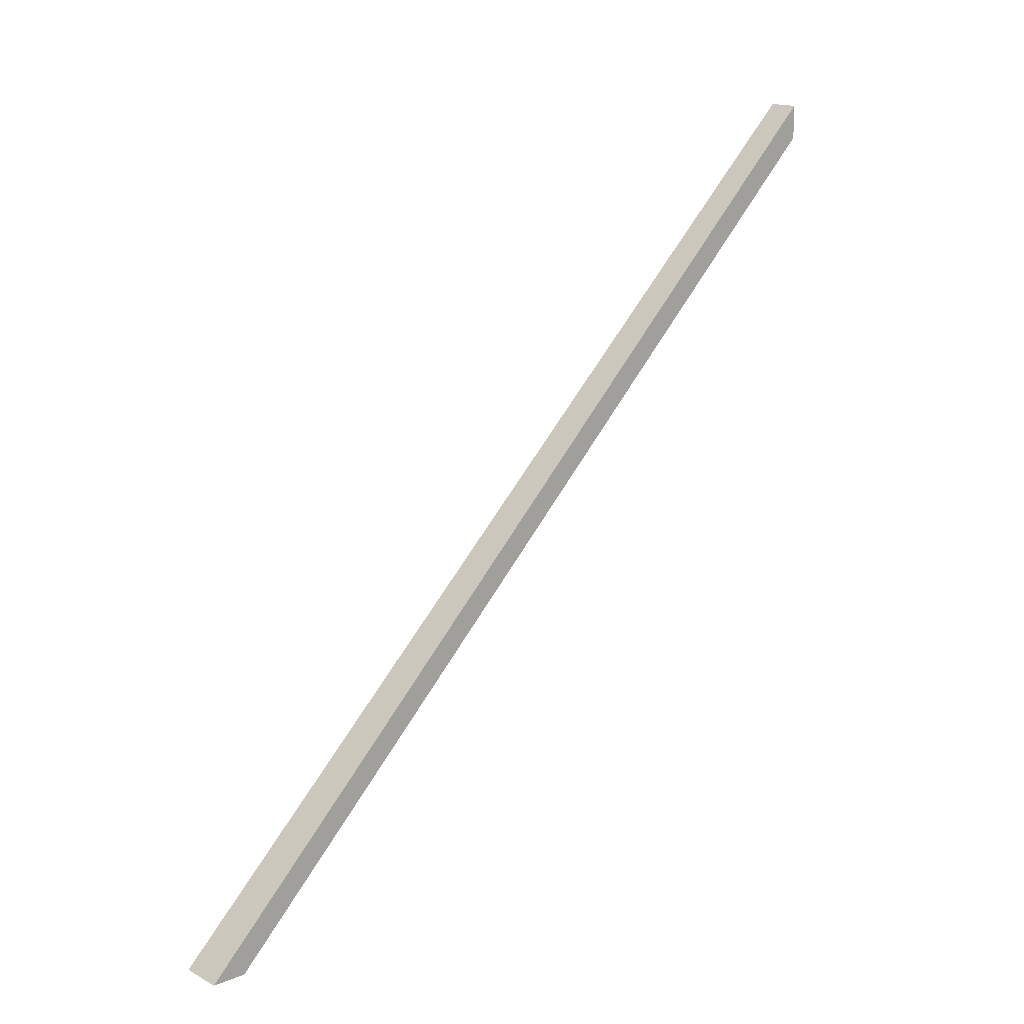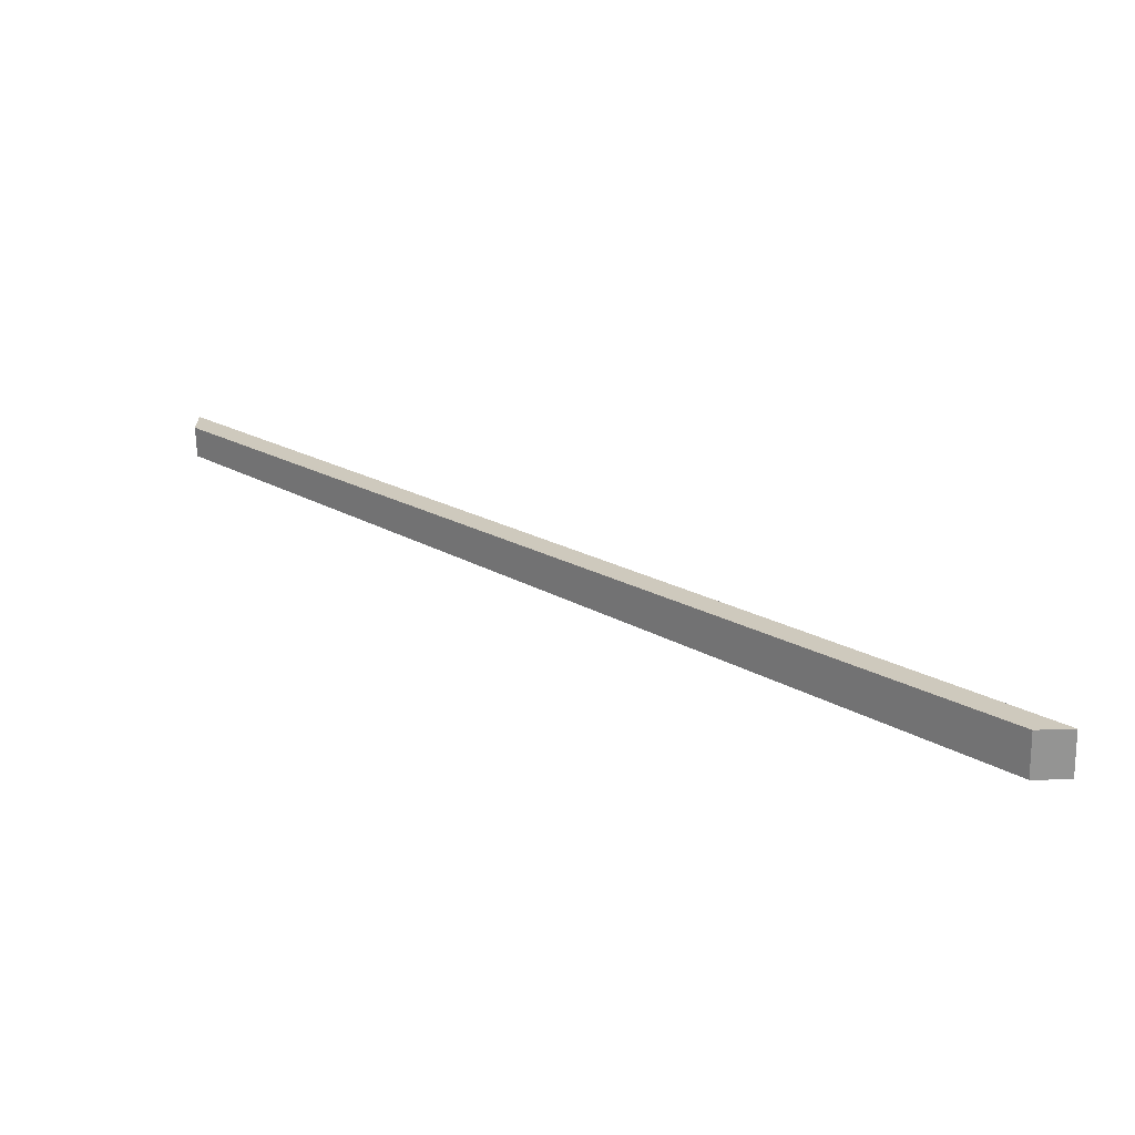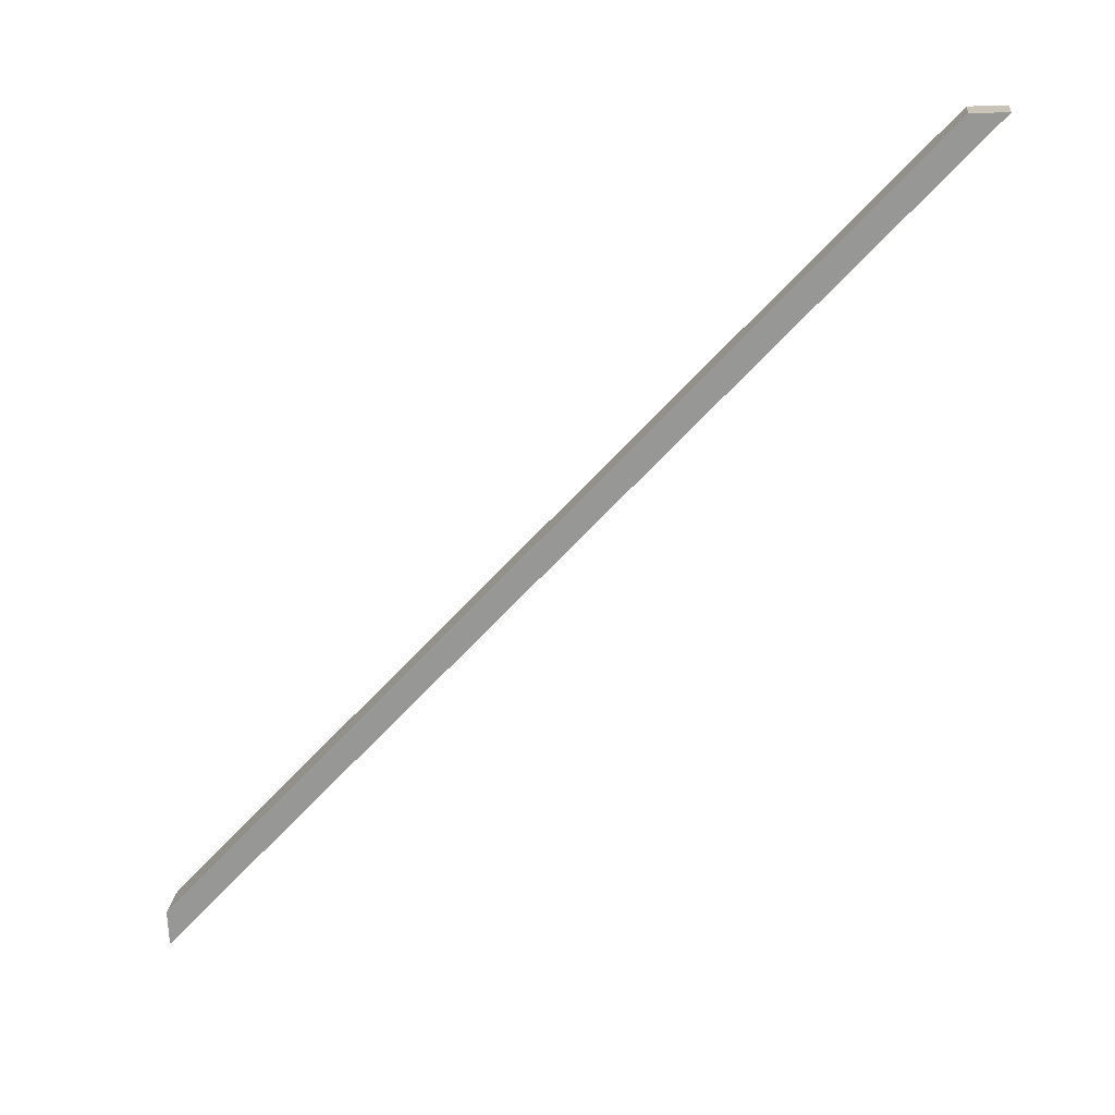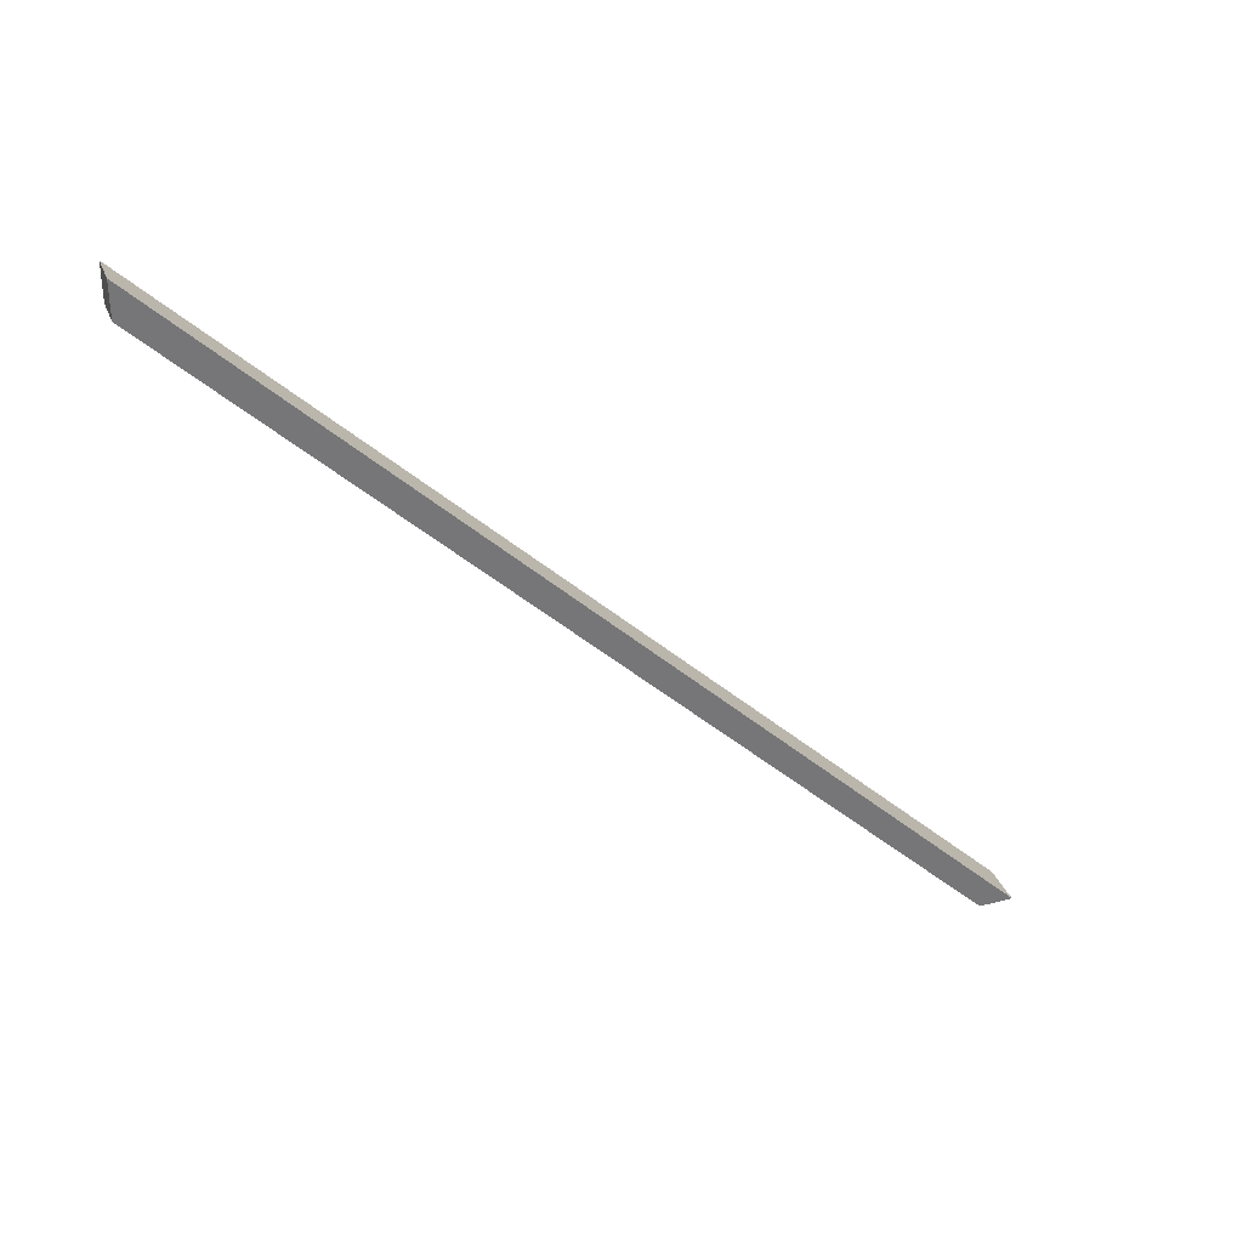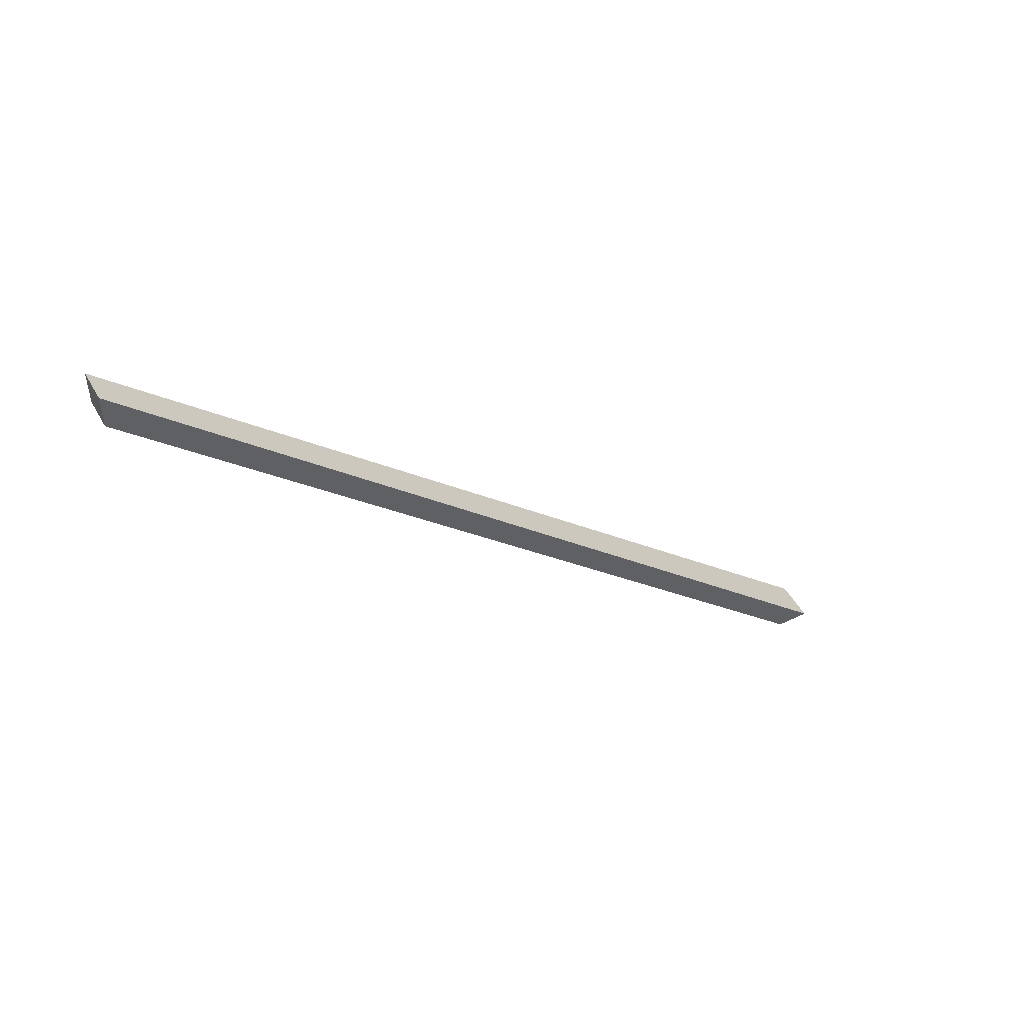
<metadata>
{"format":"obj","ext":"obj","renderer":"f3d","projection":"perspective","resolution":1024,"background":"white","views":[{"elev":14.6,"azim":-109.4,"up":"+Y"},{"elev":-67.0,"azim":112.8,"up":"+Y"},{"elev":-0.5,"azim":97.1,"up":"+Z"},{"elev":33.6,"azim":91.7,"up":"+Y"},{"elev":50.4,"azim":83.1,"up":"+Y"}]}
</metadata>
<code>
v 2.259 -0.04662 1.542
v 2.262 -0.04662 1.54
v 2.283 0.01063 1.594
v 2.281 0.01059 1.595
v 2.283 0.01326 1.594
v 2.283 0.01063 1.594
v 2.262 -0.04662 1.54
v 2.261 -0.04662 1.538
v 2.281 0.01323 1.595
v 2.281 0.01059 1.595
v 2.283 0.01063 1.594
v 2.283 0.01326 1.594
v 2.261 -0.04662 1.538
v 2.262 -0.04662 1.54
v 2.259 -0.04662 1.542
v 2.258 -0.04662 1.539
v 2.258 -0.04662 1.539
v 2.259 -0.04662 1.542
v 2.281 0.01059 1.595
v 2.281 0.01323 1.595
v 2.281 0.01323 1.595
v 2.283 0.01326 1.594
v 2.261 -0.04662 1.538
v 2.258 -0.04662 1.539
f 1 2 3
f 1 3 4
f 5 6 7
f 5 7 8
f 9 10 11
f 9 11 12
f 13 14 15
f 13 15 16
f 17 18 19
f 17 19 20
f 21 22 23
f 21 23 24

</code>
